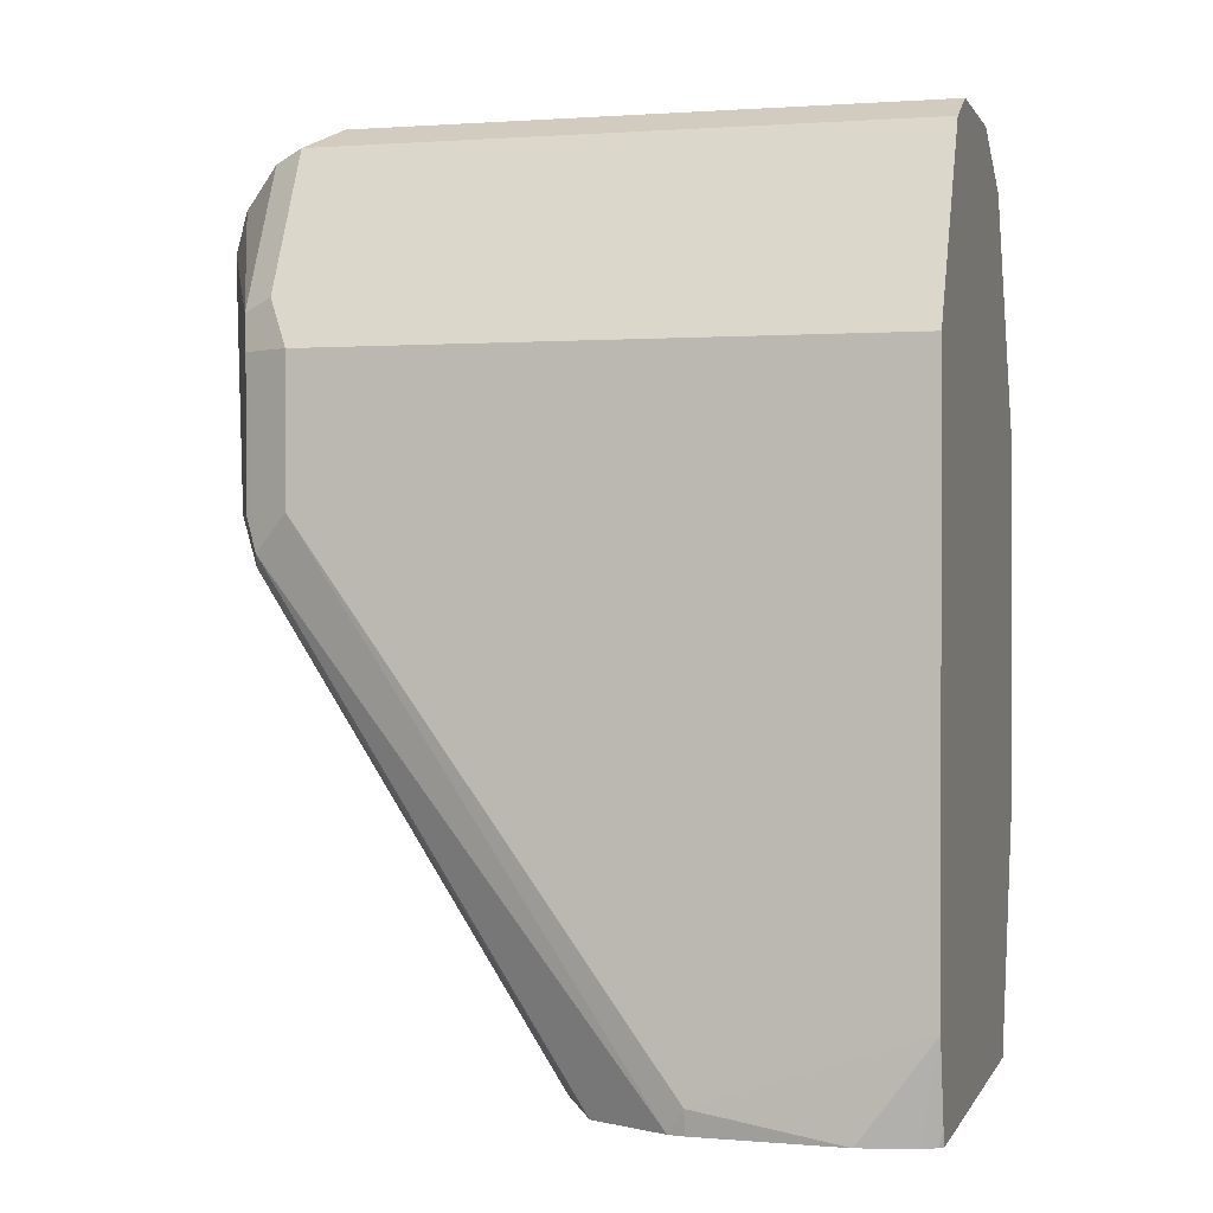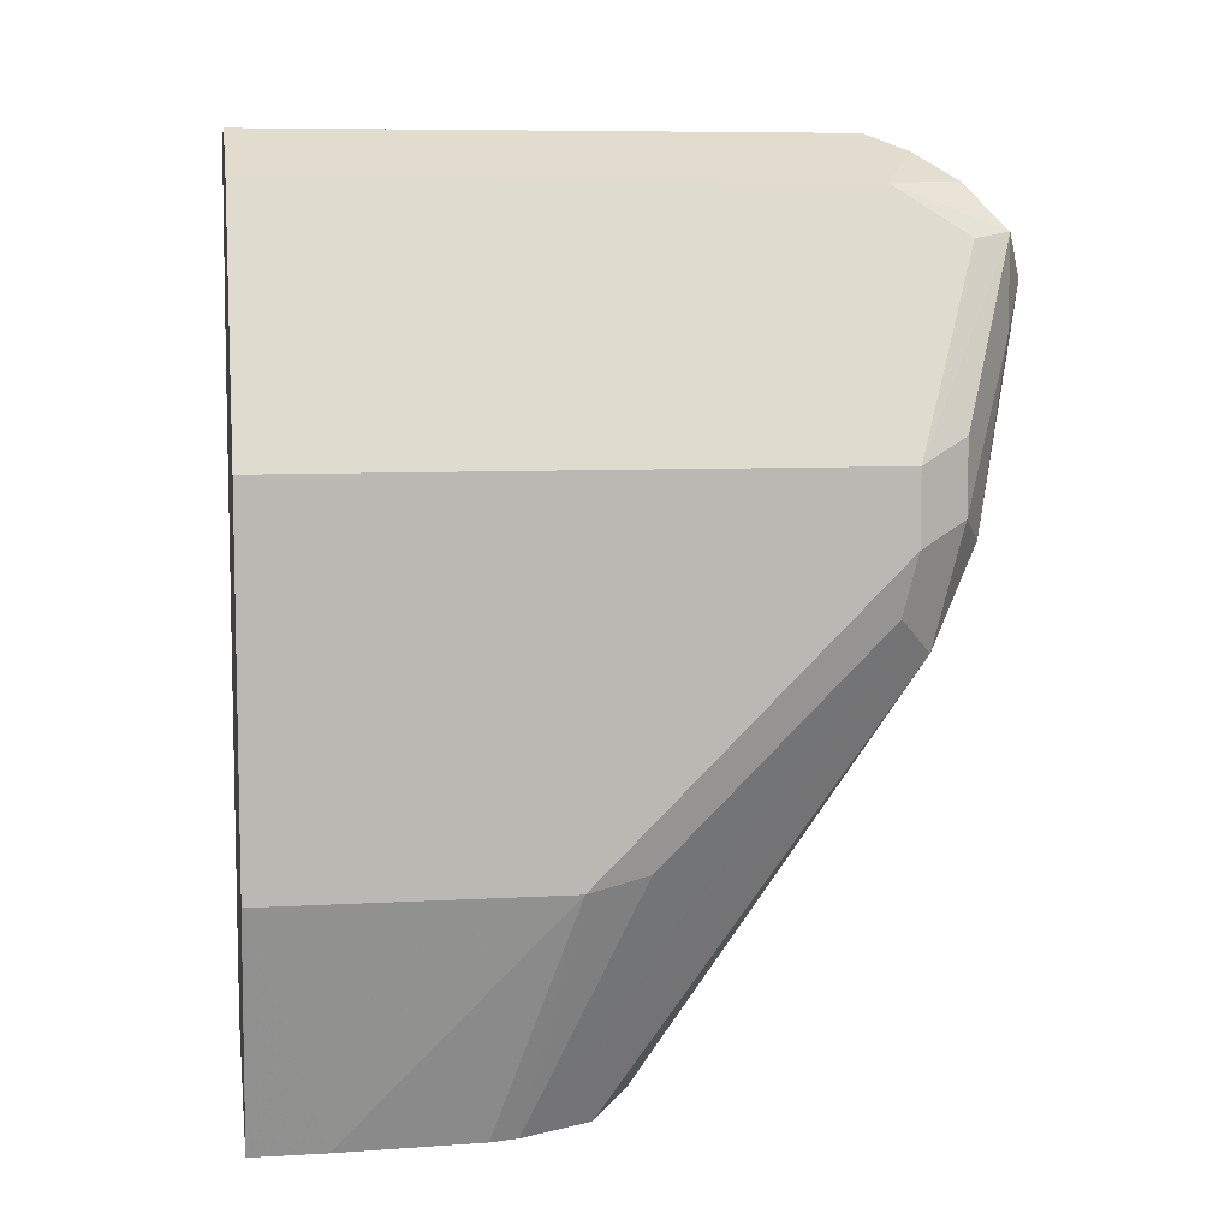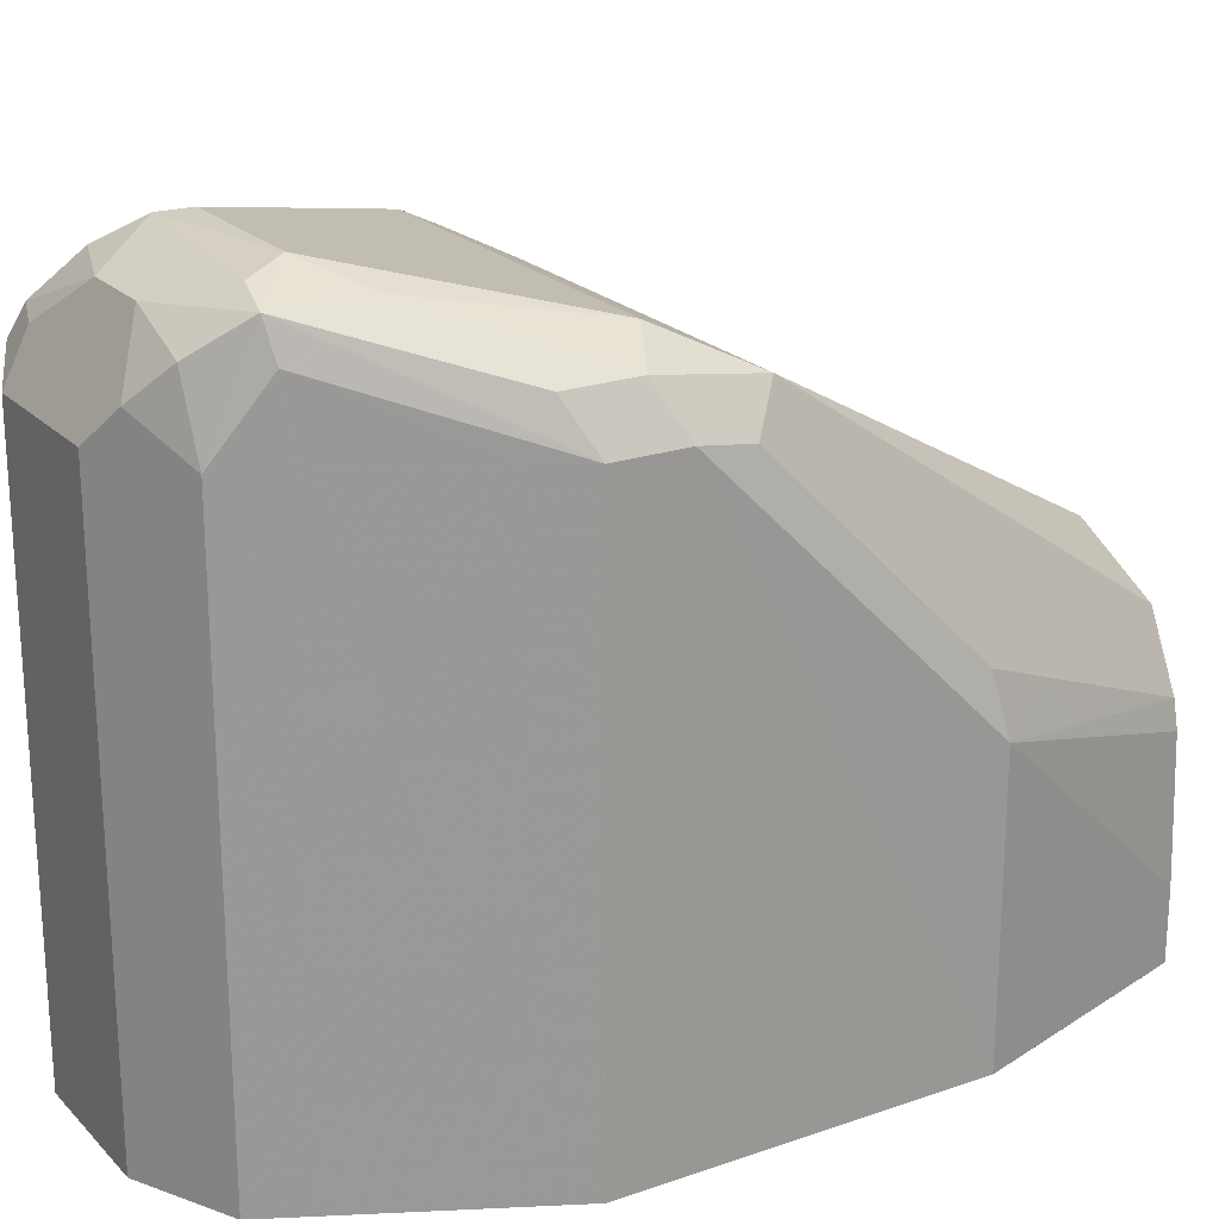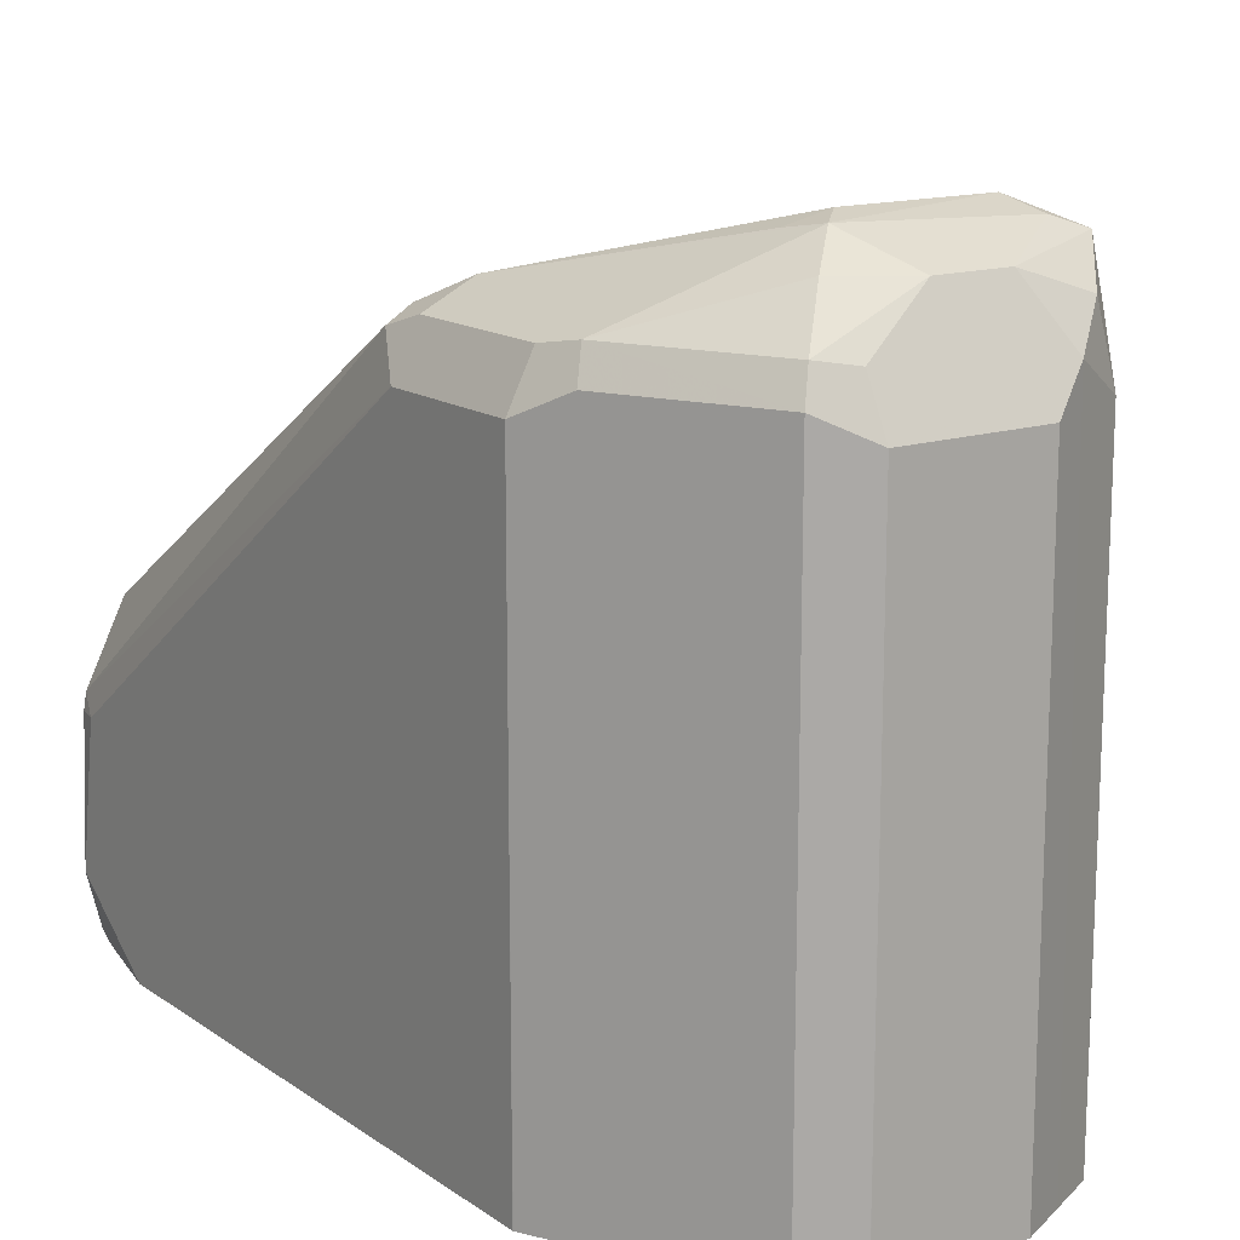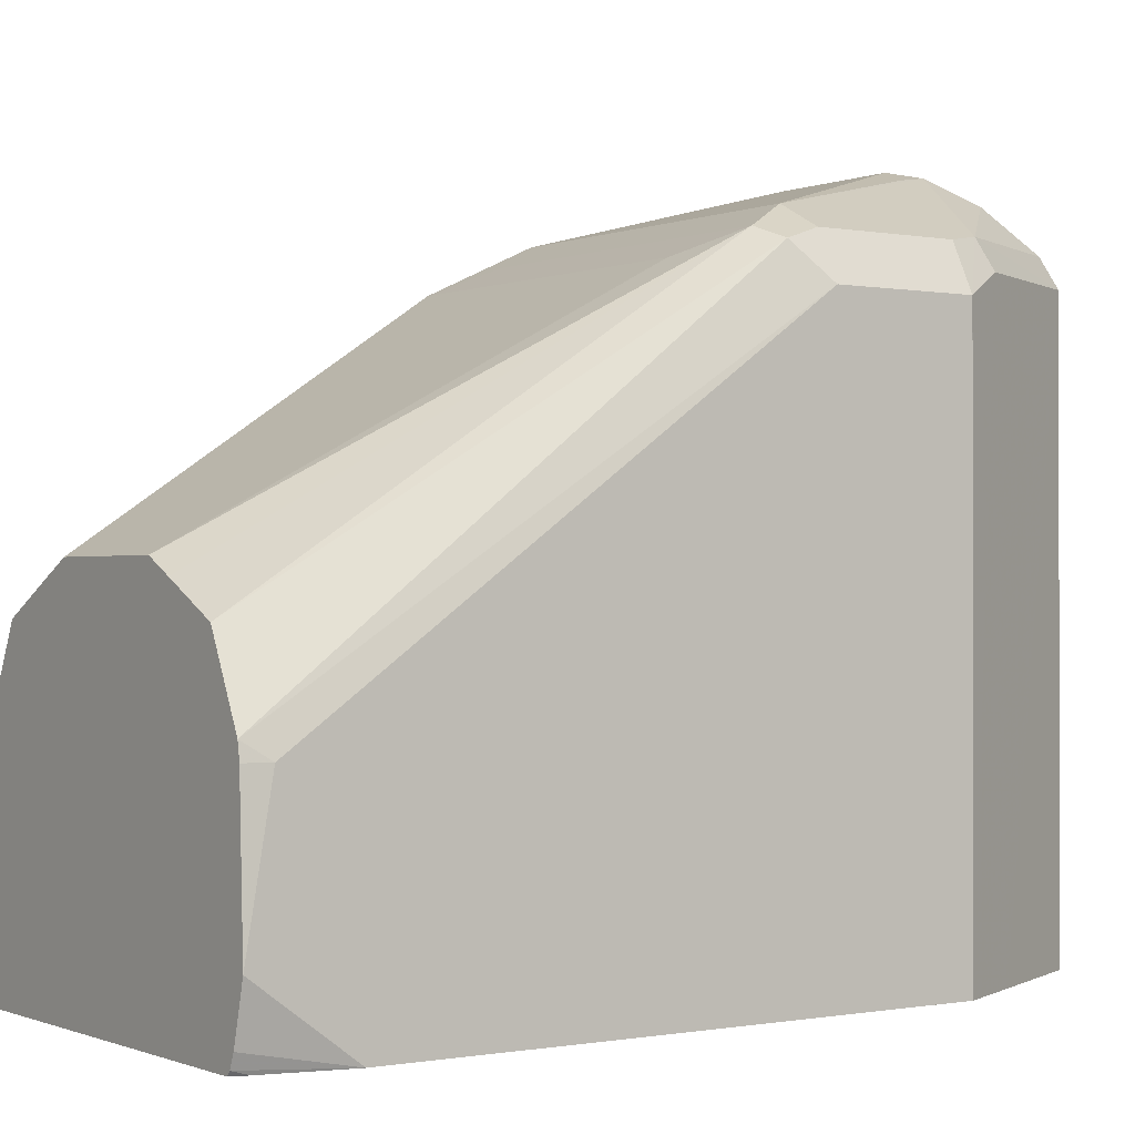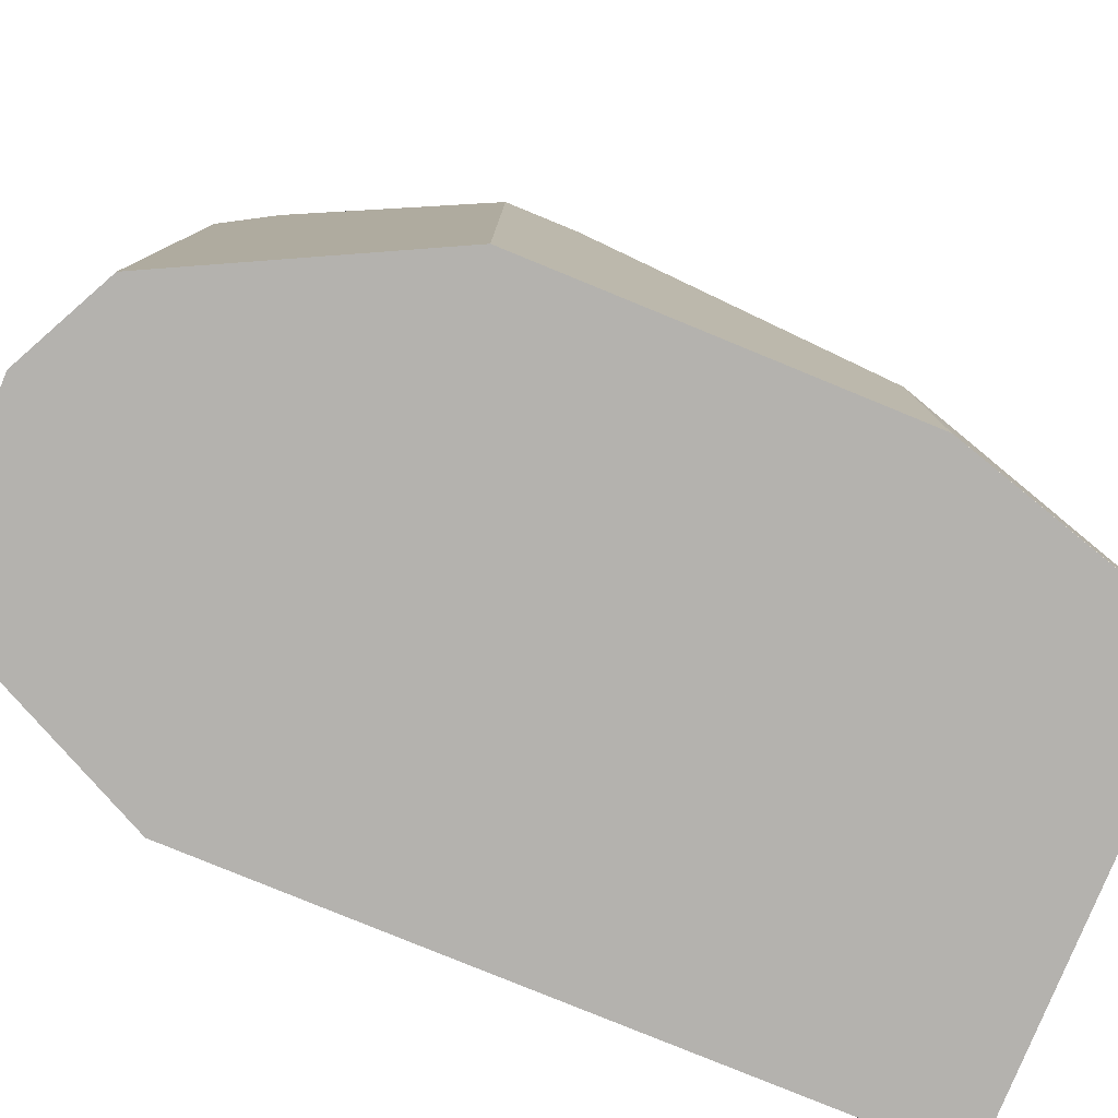
<metadata>
{"format":"obj","ext":"obj","renderer":"f3d","projection":"perspective","resolution":1024,"background":"white","views":[{"elev":0.6,"azim":105.6,"up":"+Y"},{"elev":7.7,"azim":-99.0,"up":"+Y"},{"elev":21.6,"azim":-121.3,"up":"+Z"},{"elev":14.7,"azim":144.9,"up":"+Z"},{"elev":-0.5,"azim":55.2,"up":"+Z"},{"elev":-79.8,"azim":-112.3,"up":"+Z"}]}
</metadata>
<code>
v 0.02014 0.555 0.3767
v 0.008638 0.5435 0.371
v 2.04e-06 0.5004 0.3623
v 0.05464 0.555 0.3767
v 0.06038 0.5608 0.3753
v 0.01726 0.5636 0.3738
v 0.008638 0.5651 0.371
v -0.0115 0.5061 0.3566
v -0.008622 0.4917 0.3537
v -0.005748 0.4774 0.3508
v 0.005752 0.4889 0.3566
v 0.08627 0.5004 0.3623
v 0.06326 0.5521 0.3738
v 0.09489 0.5435 0.358
v 0.06901 0.5694 0.3688
v 0.05176 0.5751 0.3681
v 0.03451 0.5751 0.3681
v 0.01726 0.5758 0.3623
v 0.01151 0.5751 0.3451
v 0.005752 0.5636 0.3623
v -0.01725 0.5176 0.3451
v -0.0115 0.5234 0.3566
v -0.01725 0.5004 0.3451
v -0.01437 0.486 0.3422
v 0.01134 0.3737 0.2815
v 0.01151 0.3737 0.2818
v 0.01184 0.3737 0.282
v 0.0286 0.3737 0.2904
v 0.03451 0.3737 0.2933
v 0.08052 0.4774 0.3508
v 0.09202 0.4889 0.3566
v 0.09921 0.4917 0.3537
v 0.09777 0.5004 0.3566
v 0.09777 0.5464 0.3508
v 0.08052 0.5809 0.3508
v 0.07763 0.578 0.358
v 0.09777 0.5349 0.3566
v 0.1035 0.5349 0.3451
v 0.06901 0.5809 0.3566
v 0.02589 0.5823 0.3537
v 0.01151 0.5751 0.207
v 0.005752 0.5636 0.207
v -0.0115 0.5291 0.3451
v -0.01727 0.5004 0.207
v -0.01729 0.4831 0.207
v -0.01725 0.5176 0.207
v -0.01729 0.4313 0.207
v -0.01725 0.4314 0.2761
v -0.01437 0.4342 0.2904
v 0.002971 0.3737 0.2647
v 0.005752 0.3737 0.2703
v 0.06901 0.3737 0.2933
v 0.07657 0.3737 0.2896
v 0.08807 0.3737 0.2838
v 0.09202 0.3737 0.2818
v 0.1035 0.5004 0.3451
v 0.09777 0.3737 0.2703
v 0.1015 0.3737 0.2628
v 0.1035 0.5349 0.207
v 0.08052 0.5809 0.207
v 0.06909 0.5866 0.207
v 0.06901 0.5866 0.3451
v 0.09486 0.5522 0.207
v 0.1036 0.4831 0.207
v 0.1035 0.5349 0.207
v 0.03451 0.5866 0.3451
v 0.03451 0.5866 0.207
v 0.02301 0.5809 0.207
v -0.0115 0.5291 0.207
v 4.936e-05 0.3737 0.207
v 2.04e-06 0.3737 0.2071
v 2.04e-06 0.3737 0.2243
v 0.001481 0.3737 0.2581
v 0.1035 0.3796 0.2588
v 0.1036 0.397 0.207
v 0.1022 0.3737 0.2588
v 0.06901 0.5866 0.207
v 0.09806 0.3737 0.207
v 0.1035 0.3737 0.2243
v 0.1003 0.3737 0.2114
v 0.09895 0.3737 0.2081
v 0.09924 0.3775 0.207
f 34 38 59
f 32 37 33
f 32 55 57
f 32 56 38
f 32 57 58
f 32 58 56
f 32 38 37
f 35 39 36
f 34 63 35
f 35 60 61
f 35 61 62
f 35 62 39
f 35 63 60
f 31 55 32
f 38 56 75
f 34 59 63
f 31 54 55
f 25 81 80
f 31 52 53
f 38 75 64
f 25 71 70
f 25 70 78
f 25 78 81
f 25 80 79
f 25 79 76
f 25 76 58
f 25 58 57
f 25 57 55
f 25 55 54
f 25 54 53
f 25 53 52
f 25 52 29
f 25 29 28
f 25 28 27
f 25 27 26
f 30 52 31
f 31 53 54
f 38 64 65
f 58 76 74
f 39 62 40
f 47 70 71
f 47 71 72
f 47 72 48
f 48 72 73
f 48 73 50
f 48 50 49
f 56 58 74
f 41 69 42
f 56 74 75
f 61 77 62
f 62 77 67
f 62 67 66
f 74 76 79
f 74 79 75
f 75 79 80
f 75 80 81
f 25 72 71
f 41 46 69
f 41 44 46
f 41 45 44
f 40 62 66
f 40 66 67
f 40 67 68
f 41 68 67
f 41 67 77
f 41 77 61
f 41 61 60
f 41 60 63
f 41 63 59
f 41 59 65
f 41 65 64
f 41 64 75
f 41 75 82
f 41 82 78
f 41 78 70
f 41 70 47
f 41 47 45
f 38 65 59
f 25 73 72
f 14 35 36
f 25 51 50
f 5 14 15
f 5 15 16
f 5 16 17
f 5 17 6
f 6 17 7
f 7 17 18
f 7 18 19
f 5 12 14
f 7 19 20
f 7 21 22
f 8 23 24
f 8 24 9
f 8 22 21
f 8 21 23
f 9 24 10
f 10 25 26
f 7 20 21
f 10 26 27
f 5 13 12
f 4 13 5
f 75 81 82
f 1 2 3
f 1 3 12
f 1 12 4
f 1 4 5
f 1 5 6
f 1 6 7
f 4 12 13
f 1 7 2
f 2 22 8
f 2 8 3
f 3 8 9
f 3 9 10
f 3 10 11
f 3 11 31
f 3 31 12
f 2 7 22
f 10 27 28
f 10 28 29
f 10 29 52
f 19 42 20
f 20 42 69
f 20 69 43
f 20 43 21
f 21 44 45
f 21 45 47
f 21 47 23
f 19 41 42
f 21 43 69
f 21 46 44
f 23 47 48
f 23 48 24
f 24 48 49
f 24 49 50
f 24 50 51
f 24 51 25
f 21 69 46
f 19 68 41
f 19 40 68
f 18 40 19
f 10 52 30
f 10 30 31
f 10 31 11
f 10 24 25
f 12 31 32
f 12 32 33
f 12 33 14
f 14 34 35
f 14 36 15
f 14 33 37
f 14 37 38
f 14 38 34
f 15 36 16
f 16 36 39
f 16 39 40
f 16 40 17
f 17 40 18
f 25 50 73
f 78 82 81

</code>
